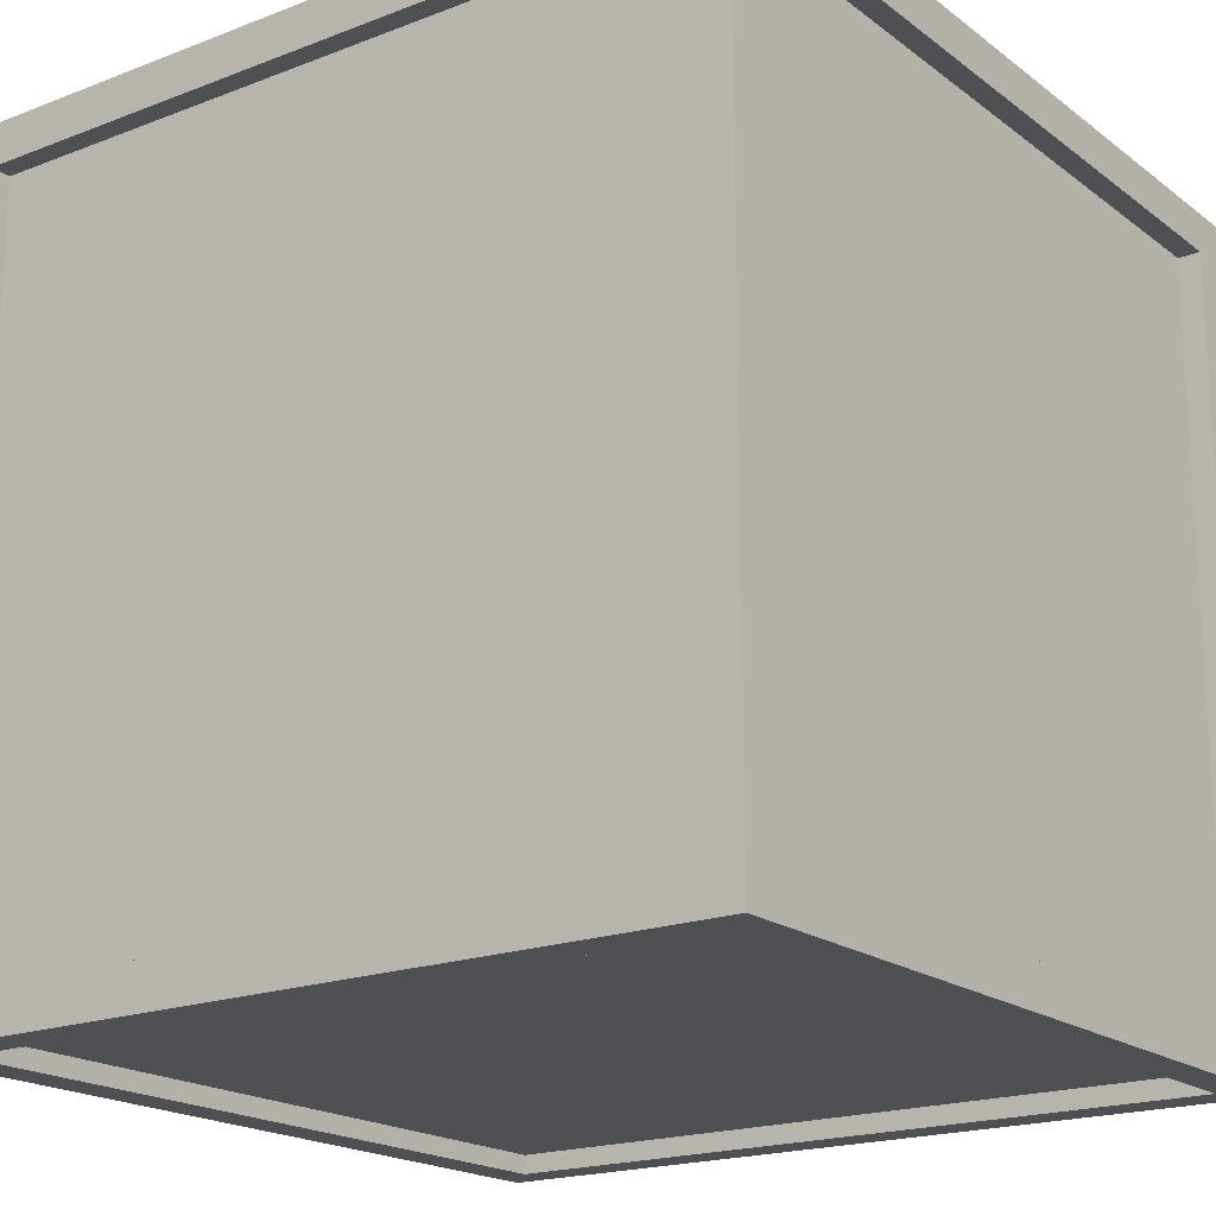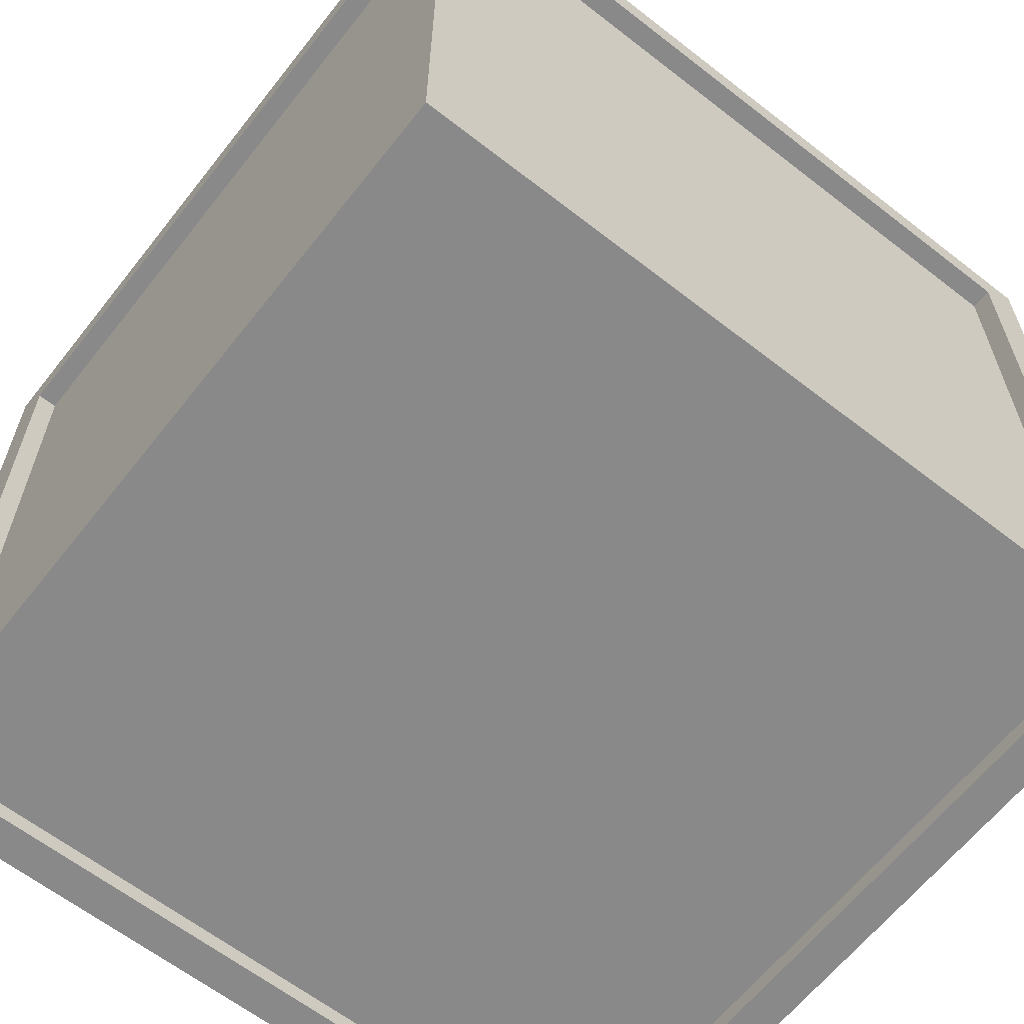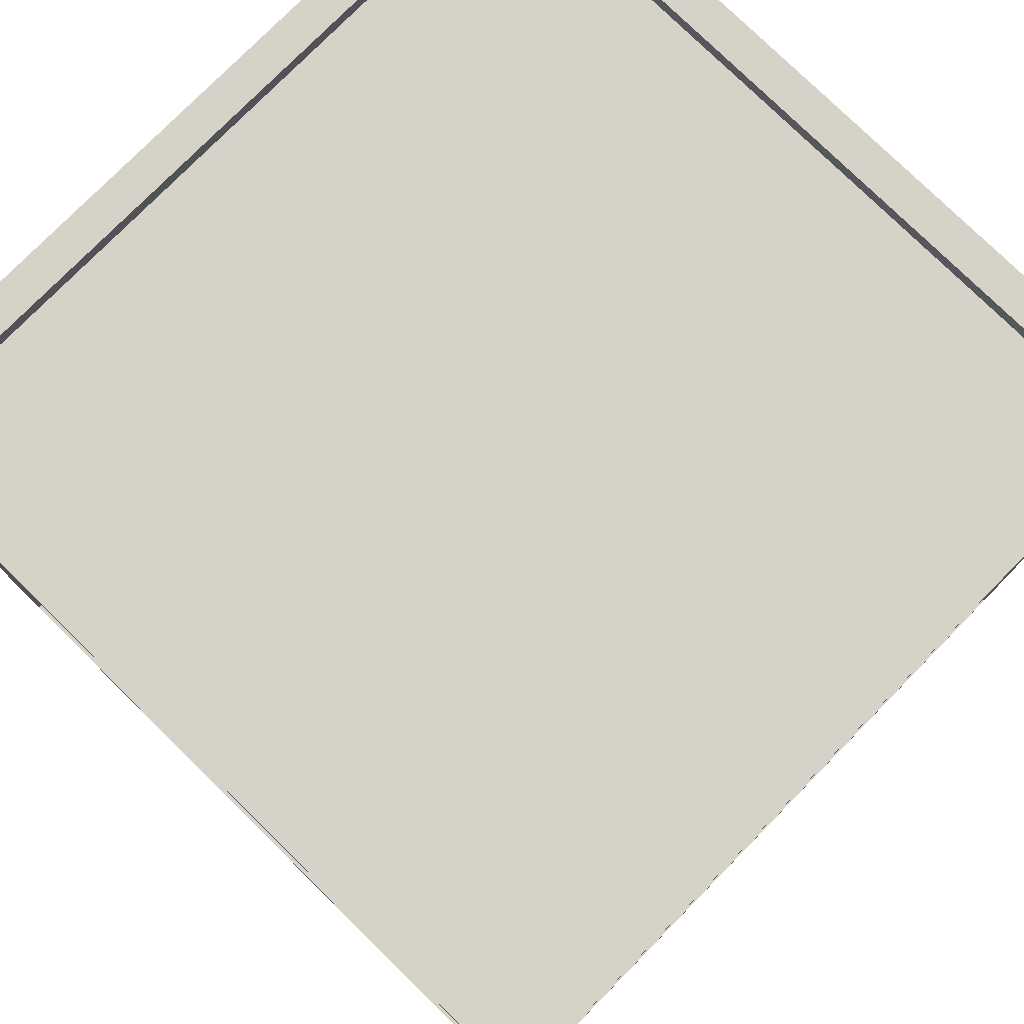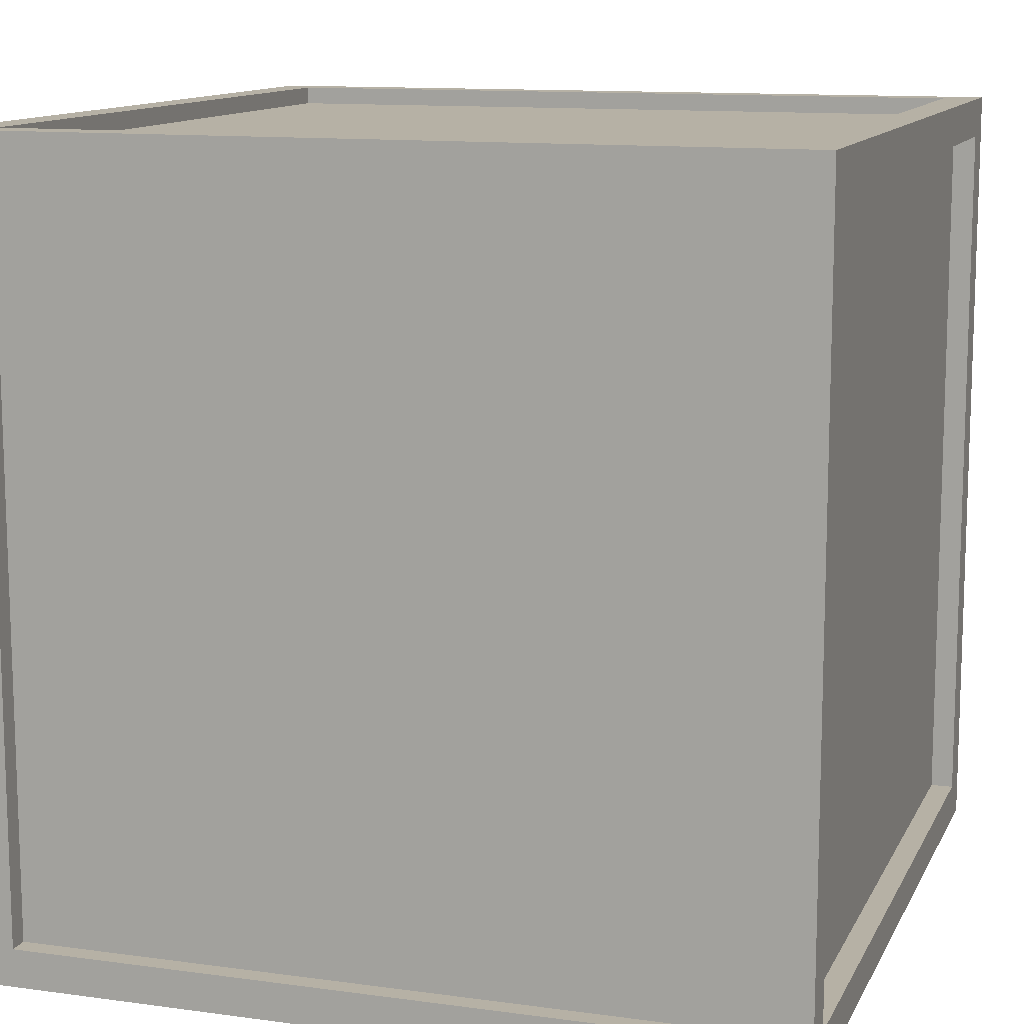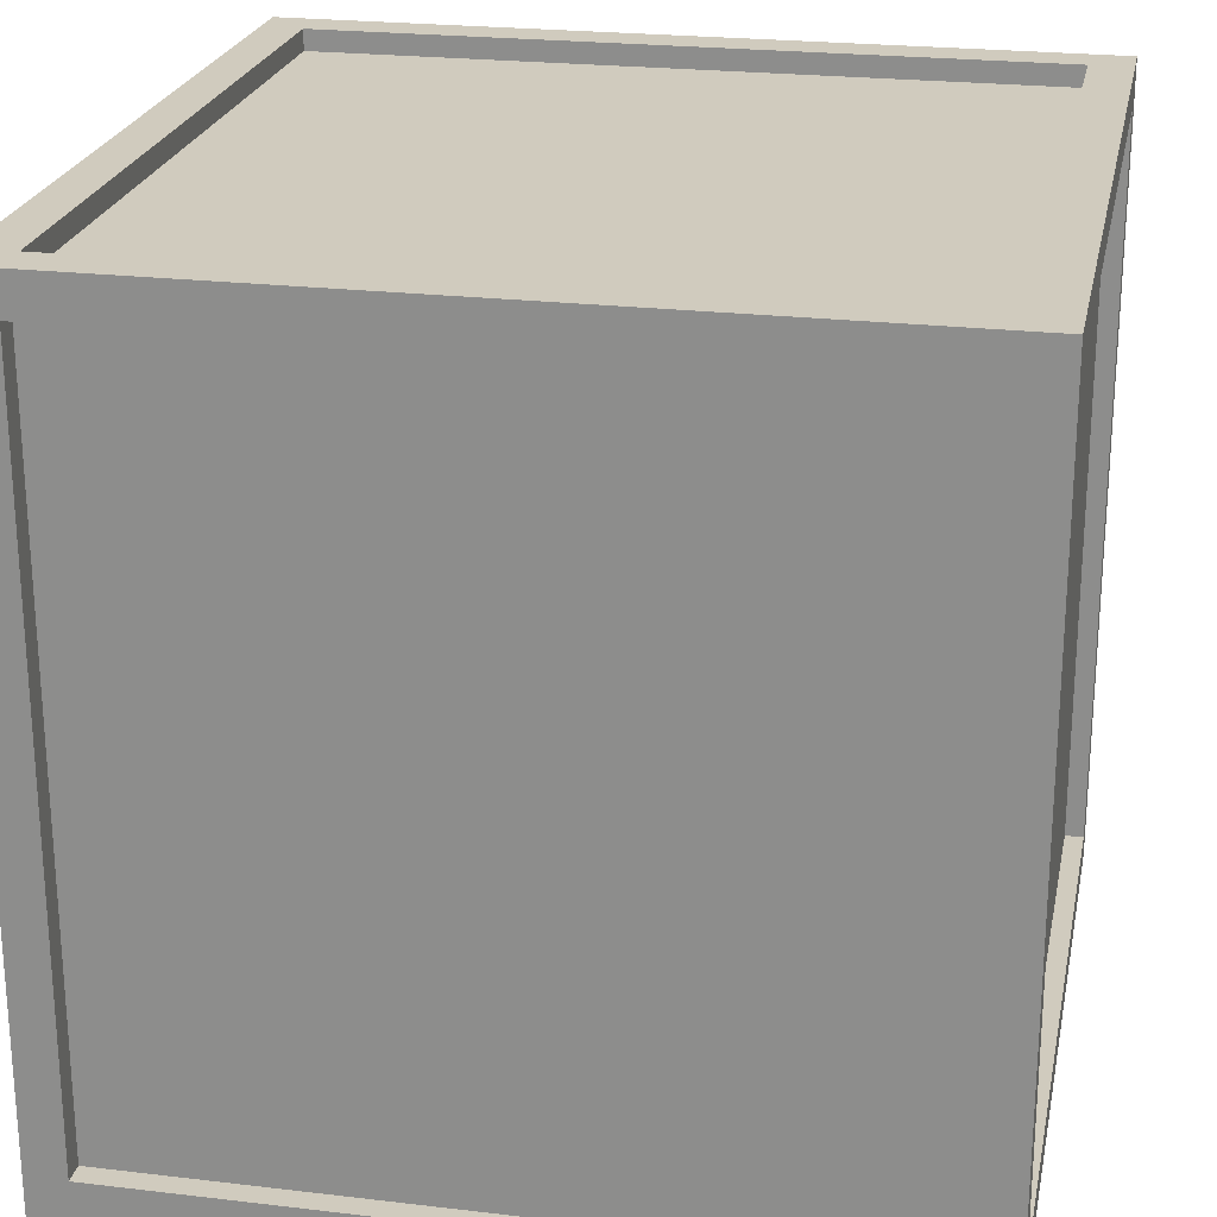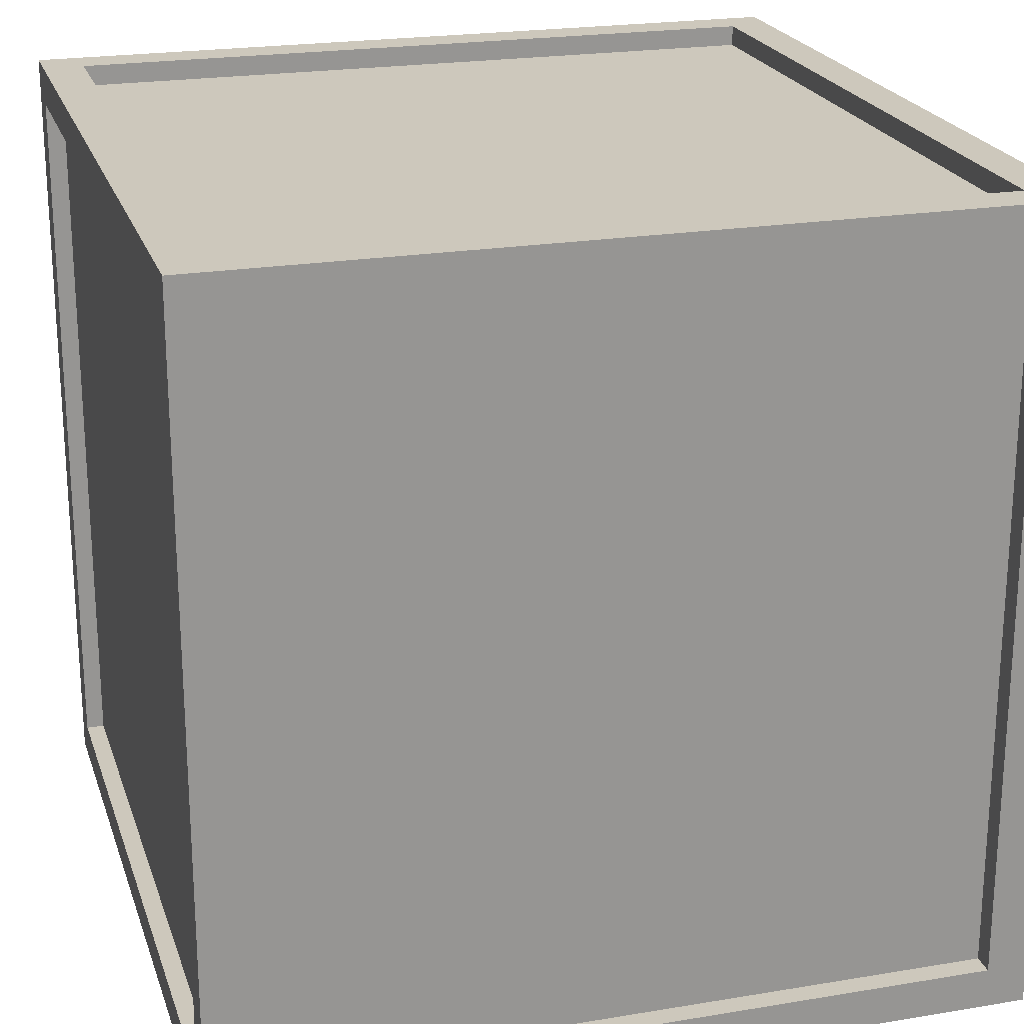
<metadata>
{"format":"obj","ext":"obj","renderer":"f3d","projection":"perspective","resolution":1024,"background":"white","views":[{"elev":-19.1,"azim":36.0,"up":"+Y"},{"elev":-63.0,"azim":51.8,"up":"+Y"},{"elev":77.5,"azim":-135.5,"up":"+Y"},{"elev":12.0,"azim":-162.0,"up":"+Y"},{"elev":23.3,"azim":-78.7,"up":"+Z"},{"elev":22.1,"azim":73.8,"up":"+Z"}]}
</metadata>
<code>
o Cube_Cube.001
v -1 2.005 1
v -1 2.005 -1
v -1 1.907 -0.9019
v -1 1.907 0.9019
v -1 0.005248 -1
v 1 2.005 -1
v 1 0.005248 -1
v 1 2.005 1
v 1 1.905 0.9001
v 1 1.905 -0.9001
v -0.8969 1.902 1
v 0.8969 1.902 1
v 1 0.005248 1
v -1 0.005248 1
v -0.8969 1.902 0.9481
v 0.8969 1.902 0.9481
v 0.8969 0.1084 1
v -0.8969 0.1084 1
v 0.8969 0.1084 0.9481
v -0.8969 0.1084 0.9481
v -0.9427 1.907 -0.9019
v -0.9427 1.907 0.9019
v -1 0.1033 0.9019
v -1 0.1033 -0.9019
v -0.9427 0.1033 0.9019
v -0.9427 0.1033 -0.9019
v 1 0.1051 0.9001
v 0.9443 0.1051 0.9001
v 0.9443 1.905 0.9001
v 1 0.1051 -0.9001
v 0.9443 0.1051 -0.9001
v 0.9443 1.905 -0.9001
v -0.9059 1.911 -1
v -0.9059 0.0993 -1
v 0.9059 1.911 -1
v 0.9059 0.0993 -1
v -0.9059 1.911 -0.9486
v -0.9059 0.0993 -0.9486
v 0.9059 1.911 -0.9486
v 0.9059 0.0993 -0.9486
v -0.9108 2.005 0.9108
v -0.9108 2.005 -0.9108
v 0.9108 2.005 -0.9108
v 0.9108 2.005 0.9108
v -0.9108 1.961 0.9108
v -0.9108 1.961 -0.9108
v 0.9108 1.961 -0.9108
v 0.9108 1.961 0.9108
v -0.9044 0.005248 -0.9044
v 0.9044 0.005248 -0.9044
v 0.9044 0.005248 0.9044
v -0.9044 0.005248 0.9044
v -0.9044 0.05112 -0.9044
v 0.9044 0.05112 -0.9044
v 0.9044 0.05112 0.9044
v -0.9044 0.05112 0.9044
f 1 2 3 4
f 5 2 33 34
f 6 8 9 10
f 8 1 11 12
f 13 14 52 51
f 2 1 41 42
f 12 11 15 16
f 13 8 12 17
f 1 14 18 11
f 14 13 17 18
f 19 16 15 20
f 17 12 16 19
f 18 17 19 20
f 11 18 20 15
f 4 3 21 22
f 5 14 23 24
f 2 5 24 3
f 14 1 4 23
f 25 22 21 26
f 24 23 25 26
f 3 24 26 21
f 23 4 22 25
f 9 27 28 29
f 7 6 10 30
f 8 13 27 9
f 13 7 30 27
f 31 32 29 28
f 27 30 31 28
f 10 9 29 32
f 30 10 32 31
f 33 35 39 37
f 7 5 34 36
f 6 7 36 35
f 2 6 35 33
f 38 37 39 40
f 34 33 37 38
f 35 36 40 39
f 36 34 38 40
f 43 42 46 47
f 6 2 42 43
f 1 8 44 41
f 8 6 43 44
f 47 46 45 48
f 42 41 45 46
f 41 44 48 45
f 44 43 47 48
f 51 52 56 55
f 5 7 50 49
f 14 5 49 52
f 7 13 51 50
f 53 54 55 56
f 49 50 54 53
f 50 51 55 54
f 52 49 53 56

</code>
